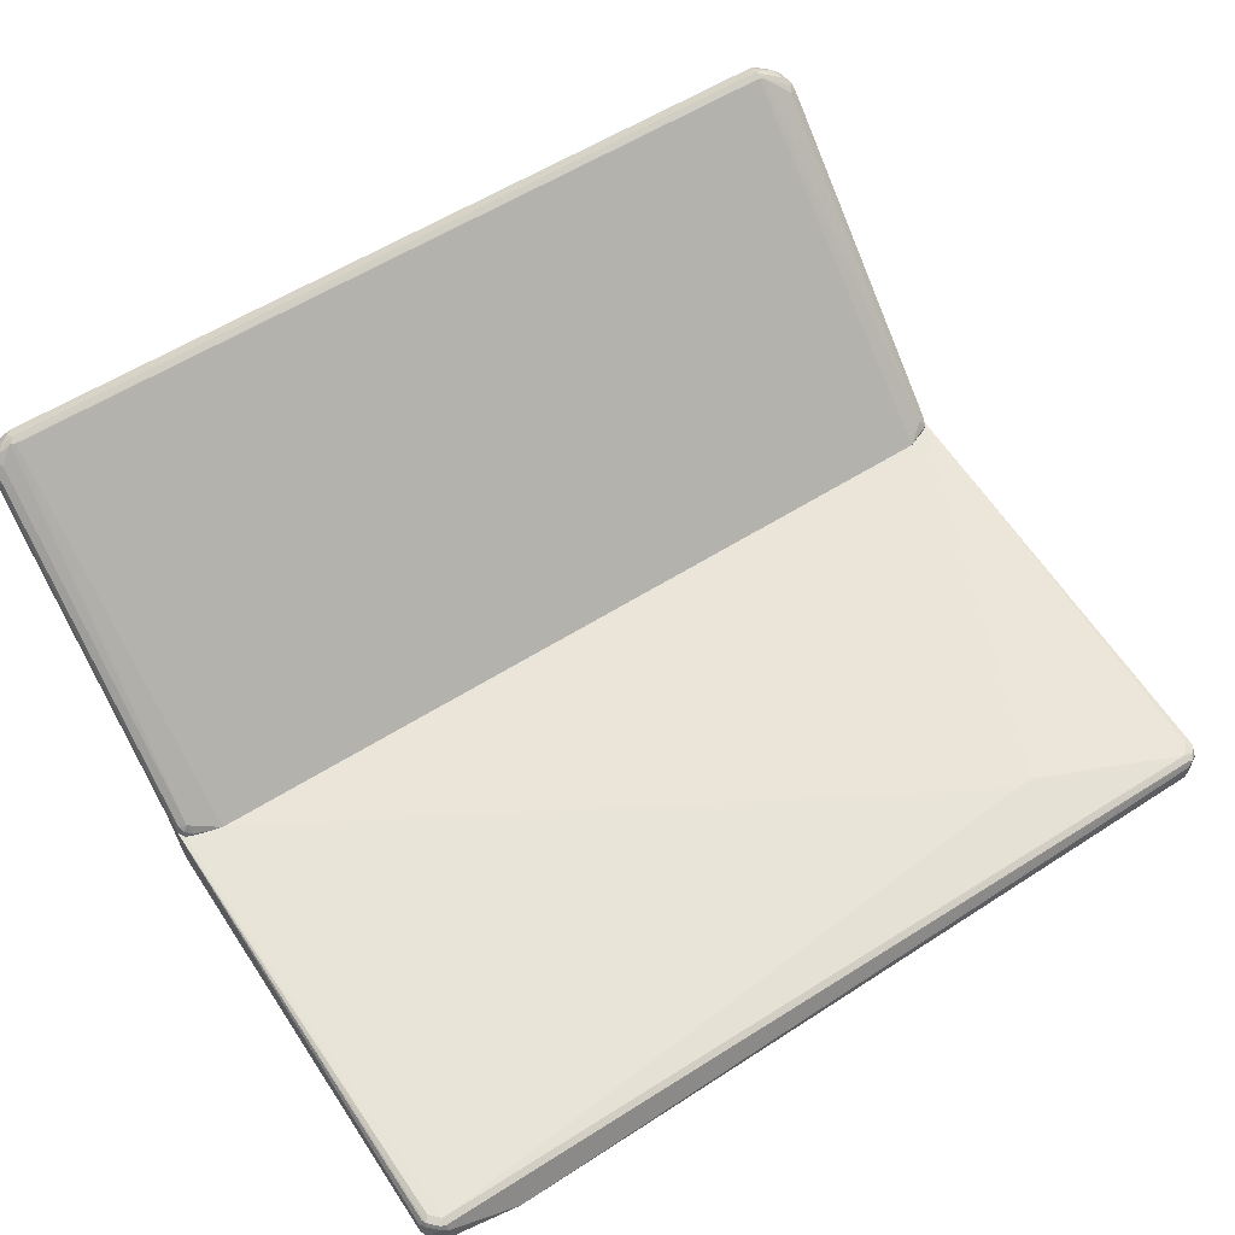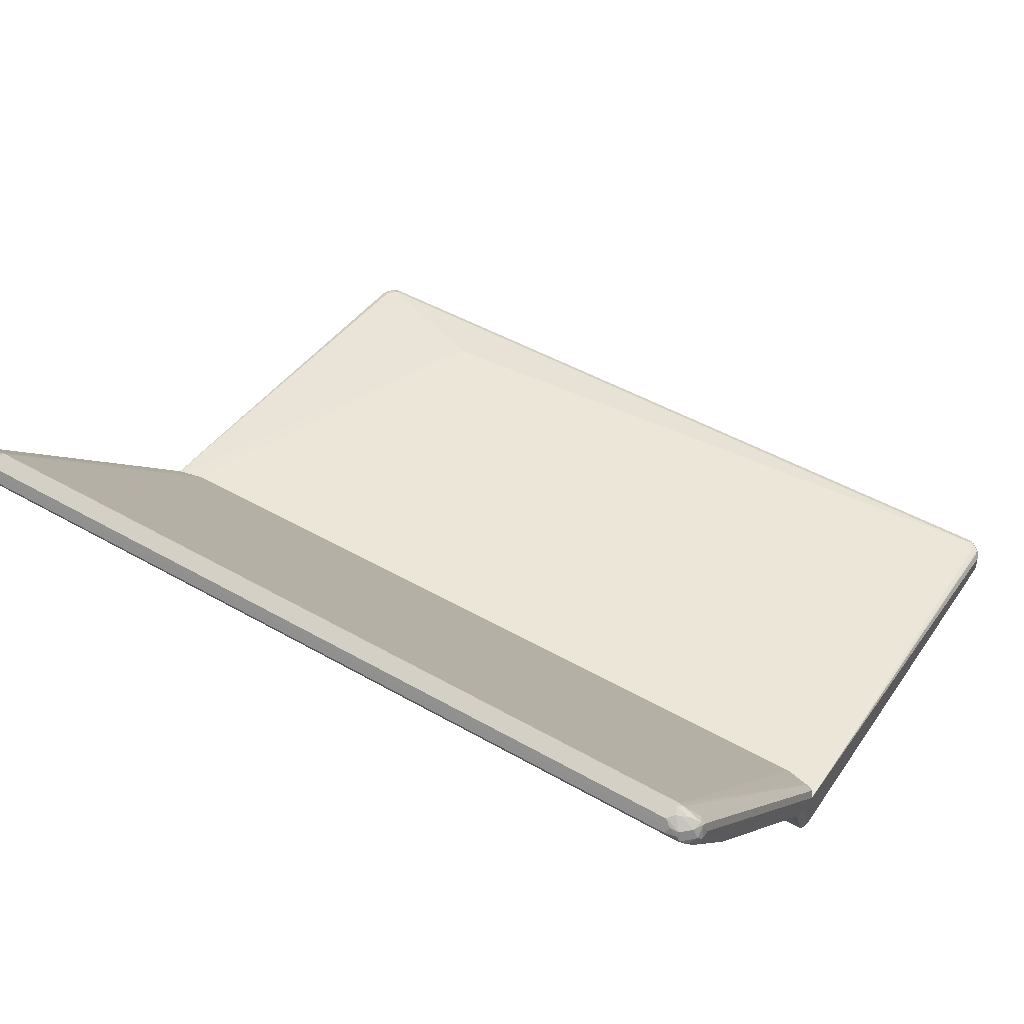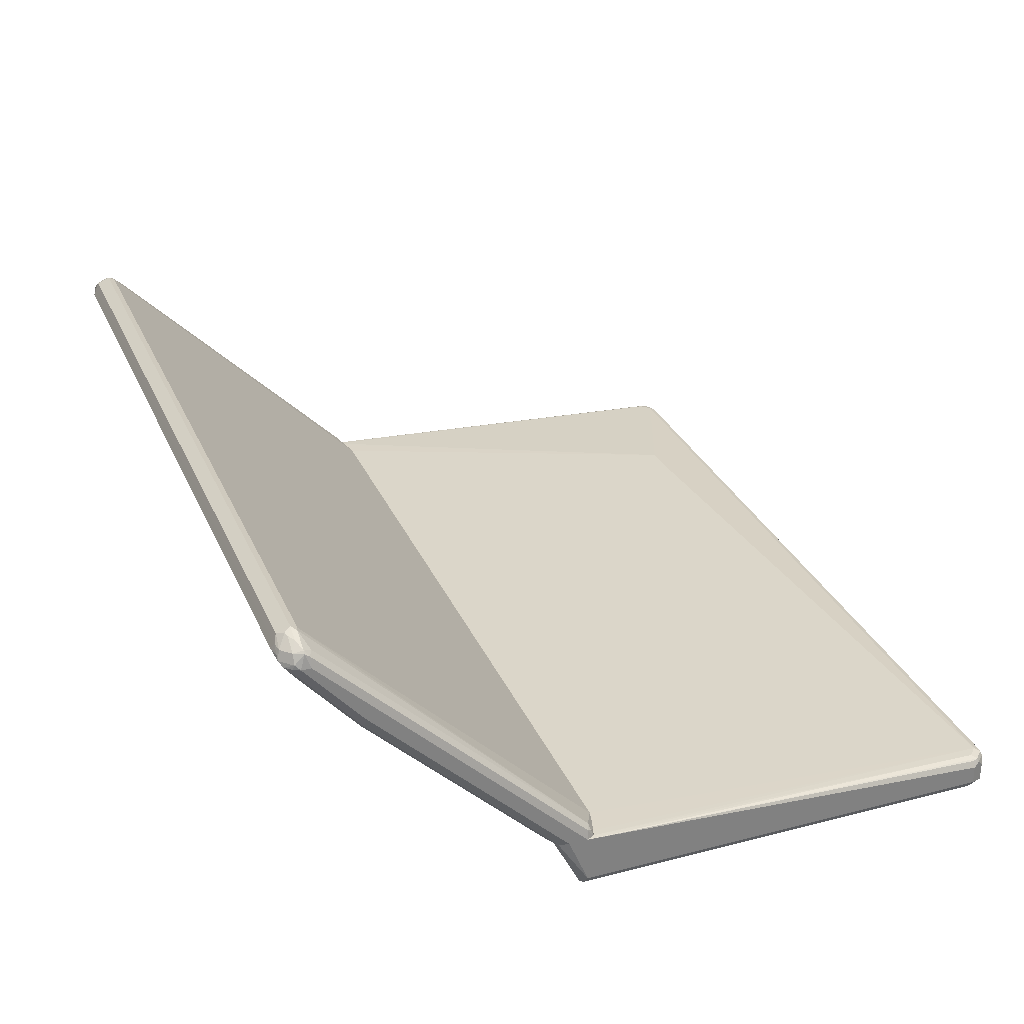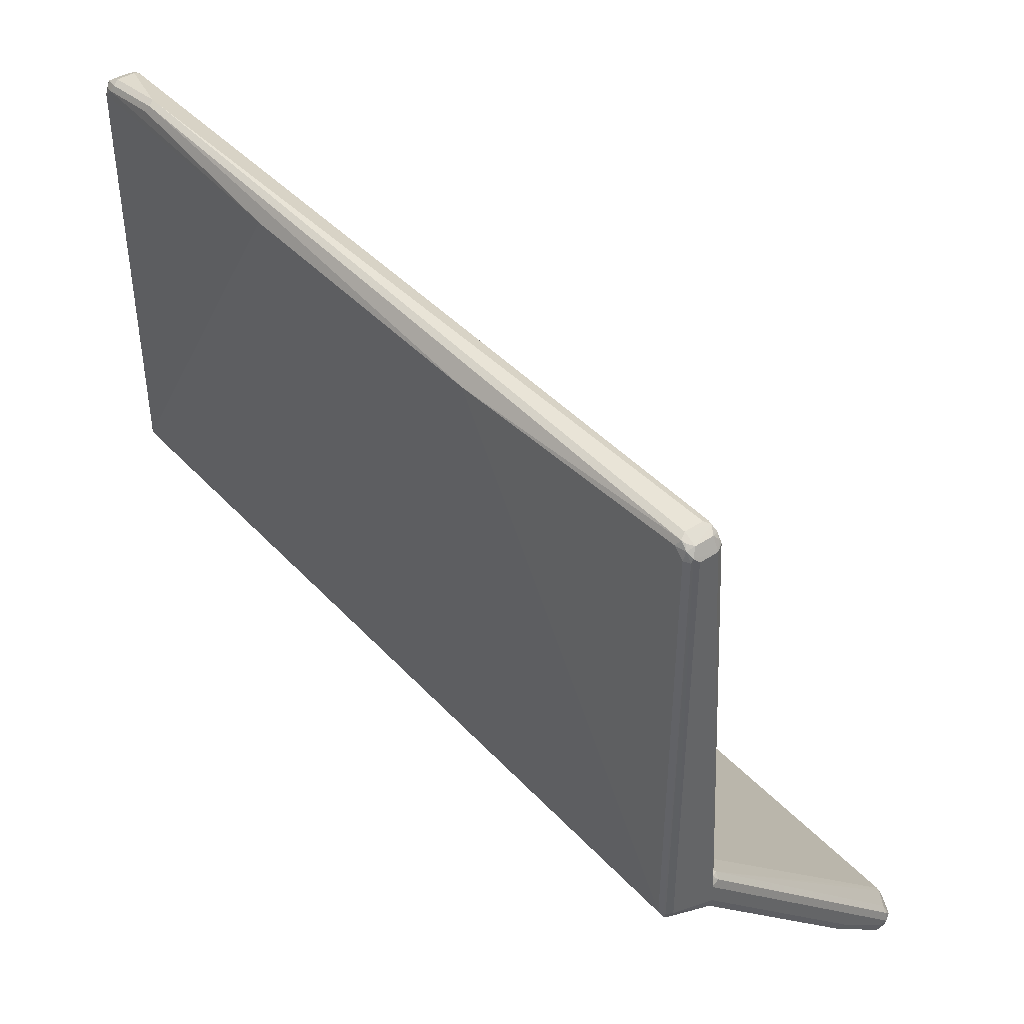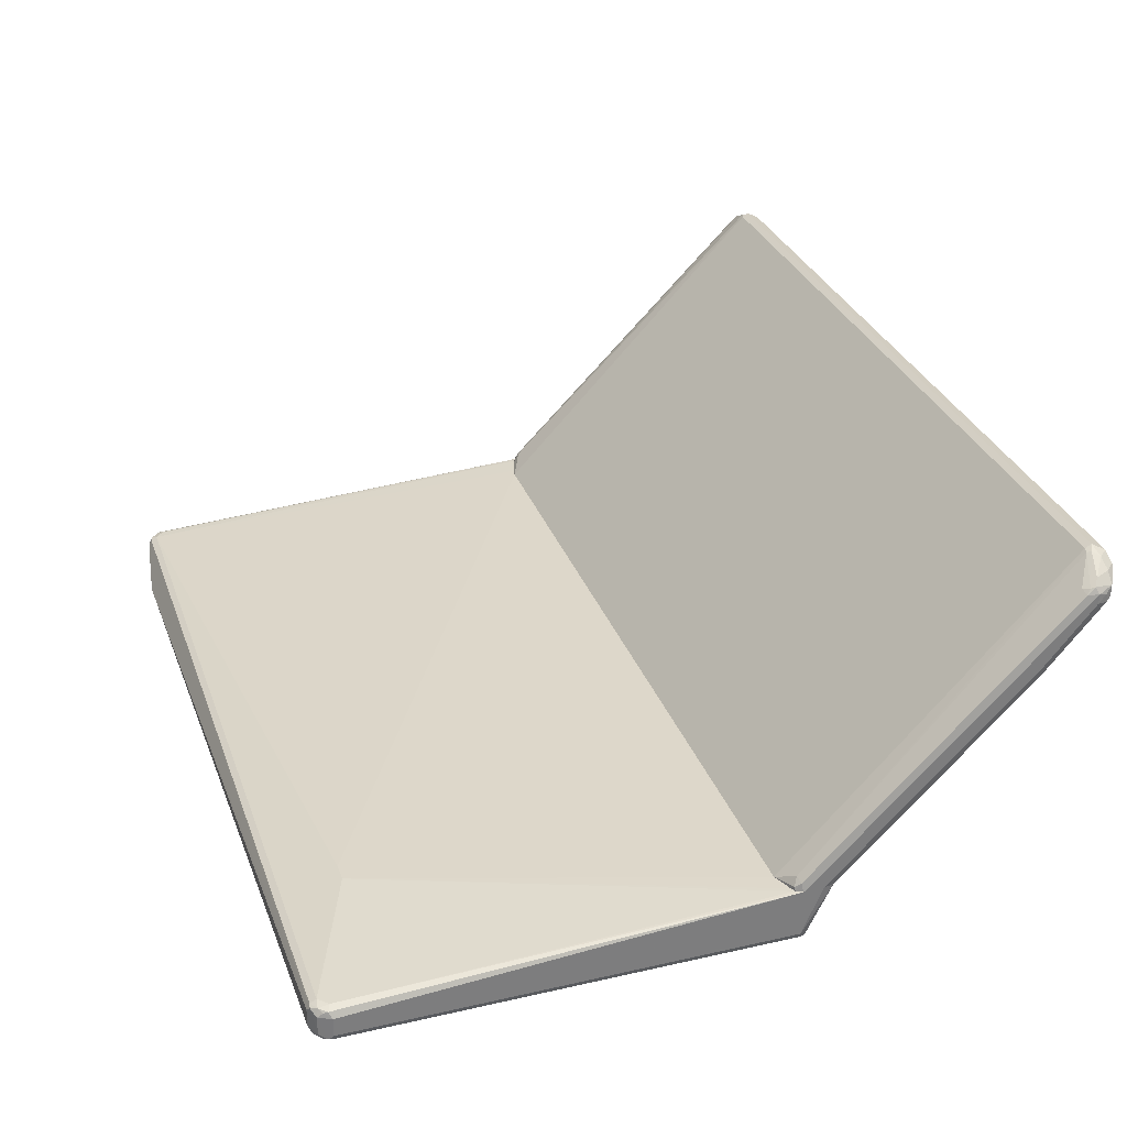
<metadata>
{"format":"obj","ext":"obj","renderer":"f3d","projection":"perspective","resolution":1024,"background":"white","views":[{"elev":58.1,"azim":-33.2,"up":"+Y"},{"elev":47.1,"azim":-147.1,"up":"+Y"},{"elev":30.0,"azim":-110.7,"up":"+Y"},{"elev":42.4,"azim":51.4,"up":"+Z"},{"elev":30.8,"azim":71.9,"up":"+Y"}]}
</metadata>
<code>
v 0.6646 0.269 -0.6331
v 0.6594 0.2796 -0.6278
v 0.6699 0.2901 -0.6225
v 0.6884 0.2769 -0.6252
v 0.6779 0.2664 -0.6305
v 0.6805 0.2585 -0.6278
v -0.7043 0.2611 -0.6291
v -0.6805 0.269 -0.6331
v -0.6857 0.2796 -0.6278
v 0.6646 0.3007 -0.6014
v 0.6857 0.2901 -0.6067
v -0.6752 0.2901 -0.6225
v 0.7043 0.2769 -0.6093
v 0.7201 0.2611 -0.6093
v 0.6884 0.2572 -0.6252
v 0.6805 0.2479 -0.6225
v -0.6963 0.2479 -0.6225
v -0.7121 0.2532 -0.6232
v -0.7083 0.2611 -0.6252
v -0.7003 0.2769 -0.6252
v -0.6983 0.269 -0.6291
v 0.6646 0.2954 -0.5909
v 0.6726 0.2928 -0.5896
v 0.6752 0.2954 -0.5961
v -0.6805 0.3007 -0.6014
v -0.6884 0.2968 -0.5935
v 0.7121 0.273 -0.5876
v -0.6857 0.2954 -0.612
v 0.7227 0.2638 -0.5803
v 0.7281 0.2532 -0.5856
v 0.7254 0.2506 -0.5988
v 0.7241 0.2354 -0.6014
v 0.7201 0.2413 -0.6093
v 0.7121 0.2321 -0.6067
v 0.7121 0.1213 -0.5118
v -0.7121 0.1213 -0.5118
v -0.7121 0.2321 -0.6067
v -0.7201 0.2453 -0.6133
v -0.7227 0.2532 -0.612
v -0.7241 0.2611 -0.6093
v -0.7161 0.2769 -0.6093
v -0.6924 0.2928 -0.6093
v 0.6805 -0.1882 -0.1142
v 0.7121 -0.1688 -0.1372
v -0.6805 0.2954 -0.5909
v 0.7121 -0.08964 -0.2163
v 0.7121 0.211 -0.517
v 0.7121 0.2585 -0.5645
v 0.7201 0.2611 -0.5737
v -0.7016 0.2901 -0.6014
v -0.7201 0.2809 -0.5935
v -0.7121 0.2743 -0.5803
v -0.7121 0.2585 -0.5645
v -0.7121 0.211 -0.517
v -0.7121 -0.08964 -0.2163
v -0.7121 -0.1688 -0.1372
v 0.7241 0.2532 -0.5678
v 0.7281 0.2374 -0.5856
v 0.7281 0.2374 -0.5698
v 0.7281 0.1424 -0.5065
v 0.7241 0.1246 -0.5065
v 0.7201 0.1306 -0.5144
v 0.7241 0.09295 -0.4748
v 0.7121 -0.1161 -0.2744
v -0.7121 -0.1161 -0.2744
v -0.7241 0.1266 -0.5085
v -0.7201 0.1345 -0.5183
v -0.7241 0.2374 -0.6034
v -0.7281 0.2532 -0.6014
v -0.7241 0.2769 -0.5935
v 0.7138 -0.1882 -0.1275
v 0.7201 -0.182 -0.1306
v -0.6646 -0.1882 -0.1142
v 0.7241 -0.1741 -0.1405
v 0.7241 -0.1107 -0.2038
v 0.7241 0.09496 -0.4095
v 0.7241 0.1266 -0.4411
v 0.7241 0.2057 -0.5203
v -0.7241 0.271 -0.5856
v -0.7241 0.2552 -0.5698
v -0.7241 0.2077 -0.5223
v -0.7241 -0.1404 -0.1741
v -0.7241 -0.1721 -0.1425
v -0.7201 -0.178 -0.1345
v -0.709 -0.1852 -0.1266
v 0.7281 0.1899 -0.5223
v 0.7281 0.1108 -0.4748
v 0.7281 -0.1882 -0.1758
v 0.7241 -0.06528 -0.3166
v 0.7241 -0.1882 -0.1936
v 0.7121 -0.1635 -0.2269
v -0.7121 -0.1635 -0.2269
v -0.7241 -0.1882 -0.1936
v -0.7241 -0.1424 -0.2394
v -0.7245 -0.1882 -0.1917
v -0.7281 0.1108 -0.4748
v -0.7281 0.1424 -0.5065
v -0.7281 0.2532 -0.5856
v 0.7222 -0.1882 -0.1317
v -0.6805 -0.1882 -0.118
v 0.7276 -0.1882 -0.1423
v 0.7281 -0.1882 -0.1441
v 0.7281 -0.1582 -0.1741
v -0.7281 0.2374 -0.5698
v -0.7281 0.1899 -0.5223
v -0.7281 -0.1582 -0.1741
v -0.7281 -0.1882 -0.1441
v -0.7276 -0.1882 -0.1425
v -0.7212 -0.1882 -0.1311
v -0.7209 -0.1882 -0.1308
v -0.7188 -0.1882 -0.1299
v -0.7093 -0.1882 -0.1262
v 0.7181 -0.1882 -0.1972
v 0.7121 -0.1793 -0.211
v -0.7121 -0.1793 -0.211
v -0.7232 -0.1882 -0.194
v -0.7281 -0.1882 -0.1758
v 0.7121 -0.1882 -0.1987
v -0.7121 -0.1882 -0.1987
v 0.7121 -0.1882 -0.1987
v 0.7181 -0.1882 -0.1971
v 0.7201 -0.2809 -0.1503
v 0.7121 -0.2691 -0.1582
v -0.7201 -0.277 -0.1543
v -0.7121 -0.1882 -0.1987
v 0.7241 -0.1882 -0.1936
v 0.7227 -0.2743 -0.1529
v 0.7121 -0.2796 -0.1529
v 0.7281 -0.2691 -0.1424
v 0.7227 -0.2796 -0.1424
v 0.7227 -0.2796 0.5856
v 0.7121 -0.2849 0.5856
v 0.7121 -0.2849 -0.1424
v -0.7121 -0.2849 -0.1424
v -0.7121 -0.2796 -0.1529
v -0.7227 -0.2796 -0.1477
v -0.7281 -0.2691 -0.1424
v -0.7241 -0.1882 -0.1936
v -0.7232 -0.1882 -0.194
v 0.7281 -0.1882 -0.1757
v 0.7281 -0.2691 0.5856
v 0.7241 -0.277 0.5935
v 0.7141 -0.2809 0.6014
v 0.6963 -0.2849 0.6014
v 0.2611 -0.2968 0.5935
v -0.2453 -0.2968 0.5935
v -0.7121 -0.2849 0.5856
v -0.7227 -0.2796 0.5803
v -0.7281 -0.2691 0.5856
v -0.7281 -0.1882 -0.1757
v -0.7245 -0.1882 -0.1917
v 0.7281 -0.1882 -0.1441
v 0.7281 -0.2374 0.5856
v 0.7174 -0.2374 0.6067
v 0.7174 -0.2691 0.6067
v 0.7083 -0.277 0.6093
v 0.7016 -0.2796 0.6119
v -0.5644 -0.2796 0.6278
v -0.2584 -0.2902 0.6067
v -0.5803 -0.2796 0.6278
v -0.5855 -0.2849 0.6172
v -0.6963 -0.2849 0.6014
v -0.7095 -0.2823 0.5987
v -0.7201 -0.277 0.5935
v -0.7281 -0.2374 0.5856
v -0.7174 -0.2743 0.6067
v -0.7281 -0.1882 -0.1441
v 0.7276 -0.1882 -0.1422
v 0.7121 -0.2216 0.5856
v 0.7227 -0.2269 0.5908
v 0.7201 -0.2295 0.5974
v 0.7121 -0.2255 0.6034
v 0.7043 -0.2295 0.6133
v 0.6963 -0.2691 0.6172
v -0.5697 -0.2691 0.6331
v -0.5855 -0.2691 0.6331
v -0.691 -0.2796 0.6119
v -0.7043 -0.277 0.6093
v -0.7227 -0.2321 0.5961
v -0.7201 -0.2255 0.5935
v -0.7227 -0.2269 0.5856
v -0.7174 -0.2427 0.6067
v -0.6963 -0.2691 0.6172
v -0.7121 -0.2216 0.5856
v -0.7276 -0.1882 -0.1424
v 0.7222 -0.1882 -0.1316
v 0.6963 -0.2216 0.6014
v 0.459 -0.2058 0.5064
v 0.6963 -0.2269 0.6119
v 0.6963 -0.2374 0.6172
v -0.6963 -0.2269 0.6119
v -0.6963 -0.2374 0.6172
v -0.7068 -0.2321 0.6119
v -0.7043 -0.2255 0.6093
v -0.6963 -0.2216 0.6014
v -0.7212 -0.1882 -0.131
v 0.7138 -0.1882 -0.1274
v 0.4273 -0.2058 0.5064
v 0.6805 -0.1882 -0.1142
v -0.6646 -0.1882 -0.1142
v -0.6805 -0.1882 -0.1179
v -0.7093 -0.1882 -0.1261
v -0.7188 -0.1882 -0.1298
v -0.7209 -0.1882 -0.1308
f 1 2 3
f 1 3 4
f 1 4 5
f 1 5 6
f 1 6 7
f 1 7 8
f 1 8 9
f 1 9 2
f 2 9 12
f 2 12 3
f 3 10 11
f 3 11 13
f 3 13 4
f 3 12 25
f 3 25 10
f 4 13 14
f 4 14 33
f 4 33 15
f 4 15 5
f 5 15 6
f 6 15 16
f 6 16 7
f 7 17 18
f 7 18 19
f 7 19 20
f 7 20 21
f 7 21 8
f 7 16 17
f 8 21 9
f 9 21 20
f 9 20 12
f 10 22 23
f 10 23 24
f 10 24 11
f 10 25 26
f 10 26 22
f 11 24 27
f 11 27 13
f 12 20 28
f 12 28 25
f 13 27 14
f 14 27 29
f 14 29 30
f 14 30 31
f 14 31 32
f 14 32 33
f 15 33 16
f 16 33 34
f 16 34 35
f 16 35 36
f 16 36 17
f 17 36 37
f 17 37 18
f 18 37 38
f 18 38 39
f 18 39 40
f 18 40 19
f 19 40 41
f 19 41 20
f 20 41 42
f 20 42 28
f 22 43 44
f 22 44 23
f 22 26 45
f 22 45 73
f 22 73 43
f 23 44 46
f 23 46 47
f 23 47 48
f 23 48 49
f 23 49 24
f 24 49 27
f 25 28 42
f 25 42 50
f 25 50 51
f 25 51 26
f 26 51 52
f 26 52 53
f 26 53 54
f 26 54 55
f 26 55 56
f 26 56 45
f 27 49 29
f 29 49 57
f 29 57 30
f 30 58 31
f 30 57 59
f 30 59 86
f 30 86 103
f 30 103 102
f 30 102 88
f 30 88 87
f 30 87 60
f 30 60 58
f 31 58 32
f 32 58 60
f 32 60 61
f 32 61 62
f 32 62 33
f 33 62 35
f 33 35 34
f 35 62 61
f 35 61 63
f 35 63 64
f 35 64 65
f 35 65 36
f 36 65 66
f 36 66 67
f 36 67 38
f 36 38 37
f 38 67 66
f 38 66 68
f 38 68 39
f 39 68 69
f 39 69 40
f 40 69 70
f 40 70 41
f 41 51 50
f 41 50 42
f 41 70 51
f 43 71 72
f 43 72 44
f 43 73 100
f 43 100 112
f 43 112 111
f 43 111 110
f 43 110 109
f 43 109 108
f 43 108 107
f 43 107 117
f 43 117 95
f 43 95 93
f 43 93 116
f 43 116 119
f 43 119 118
f 43 118 113
f 43 113 90
f 43 90 88
f 43 88 102
f 43 102 101
f 43 101 99
f 43 99 71
f 44 72 74
f 44 74 75
f 44 75 46
f 45 56 73
f 46 75 47
f 47 75 76
f 47 76 77
f 47 77 78
f 47 78 57
f 47 57 48
f 48 57 49
f 51 70 79
f 51 79 52
f 52 79 80
f 52 80 53
f 53 80 81
f 53 81 54
f 54 81 82
f 54 82 55
f 55 82 56
f 56 82 83
f 56 83 84
f 56 84 85
f 56 85 73
f 57 78 86
f 57 86 59
f 60 87 63
f 60 63 61
f 63 87 88
f 63 88 89
f 63 89 64
f 64 89 90
f 64 90 91
f 64 91 92
f 64 92 65
f 65 92 93
f 65 93 94
f 65 94 66
f 66 94 95
f 66 95 96
f 66 96 97
f 66 97 69
f 66 69 68
f 69 97 96
f 69 96 117
f 69 117 107
f 69 107 106
f 69 106 105
f 69 105 104
f 69 104 98
f 69 98 70
f 70 98 79
f 71 99 72
f 72 99 74
f 73 85 100
f 74 99 101
f 74 101 102
f 74 102 103
f 74 103 75
f 75 103 86
f 75 86 76
f 76 86 77
f 77 86 78
f 79 98 104
f 79 104 80
f 80 104 105
f 80 105 81
f 81 105 106
f 81 106 82
f 82 106 83
f 83 106 107
f 83 107 108
f 83 108 109
f 83 109 84
f 84 109 110
f 84 110 85
f 85 110 111
f 85 111 112
f 85 112 100
f 88 90 89
f 90 113 114
f 90 114 91
f 91 114 115
f 91 115 92
f 92 115 93
f 93 95 94
f 93 115 116
f 95 117 96
f 113 118 114
f 114 118 119
f 114 119 115
f 115 119 116
f 120 121 122
f 120 122 123
f 120 123 124
f 120 124 125
f 120 125 139
f 120 139 138
f 120 138 151
f 120 151 150
f 120 150 167
f 120 167 185
f 120 185 196
f 120 196 204
f 120 204 203
f 120 203 202
f 120 202 201
f 120 201 200
f 120 200 199
f 120 199 197
f 120 197 186
f 120 186 168
f 120 168 152
f 120 152 140
f 120 140 126
f 120 126 121
f 121 126 127
f 121 127 122
f 122 128 123
f 122 127 129
f 122 129 130
f 122 130 131
f 122 131 132
f 122 132 133
f 122 133 134
f 122 134 135
f 122 135 128
f 123 128 124
f 124 135 134
f 124 134 136
f 124 136 137
f 124 137 138
f 124 138 139
f 124 139 125
f 124 128 135
f 126 140 129
f 126 129 127
f 129 140 152
f 129 152 153
f 129 153 141
f 129 141 142
f 129 142 130
f 130 142 131
f 131 142 143
f 131 143 132
f 132 144 145
f 132 145 133
f 132 143 144
f 133 145 146
f 133 146 134
f 134 146 147
f 134 147 148
f 134 148 136
f 136 148 149
f 136 149 137
f 137 149 165
f 137 165 167
f 137 167 150
f 137 150 151
f 137 151 138
f 141 153 142
f 142 153 154
f 142 154 155
f 142 155 143
f 143 155 156
f 143 156 157
f 143 157 144
f 144 157 145
f 145 157 158
f 145 158 159
f 145 159 146
f 146 159 160
f 146 160 161
f 146 161 162
f 146 162 147
f 147 162 163
f 147 163 164
f 147 164 148
f 148 164 149
f 149 164 166
f 149 166 182
f 149 182 165
f 152 168 169
f 152 169 170
f 152 170 153
f 153 170 171
f 153 171 154
f 154 171 172
f 154 172 173
f 154 173 155
f 155 173 174
f 155 174 156
f 156 174 157
f 157 174 175
f 157 175 158
f 158 175 176
f 158 176 160
f 158 160 159
f 160 176 183
f 160 183 177
f 160 177 162
f 160 162 161
f 162 177 178
f 162 178 166
f 162 166 163
f 163 166 164
f 165 179 180
f 165 180 181
f 165 181 167
f 165 182 179
f 166 178 183
f 166 183 192
f 166 192 182
f 167 181 180
f 167 180 184
f 167 184 185
f 168 186 169
f 169 187 172
f 169 172 170
f 169 186 188
f 169 188 187
f 170 172 171
f 172 187 189
f 172 189 173
f 173 190 174
f 173 189 191
f 173 191 192
f 173 192 176
f 173 176 175
f 173 175 190
f 174 190 175
f 176 192 183
f 177 183 178
f 179 182 193
f 179 193 194
f 179 194 180
f 180 194 195
f 180 195 184
f 182 192 193
f 184 196 185
f 184 195 196
f 186 197 188
f 187 188 198
f 187 198 195
f 187 195 194
f 187 194 189
f 188 197 199
f 188 199 200
f 188 200 198
f 189 194 191
f 191 194 192
f 192 194 193
f 195 200 201
f 195 201 202
f 195 202 203
f 195 203 204
f 195 204 196
f 195 198 200

</code>
